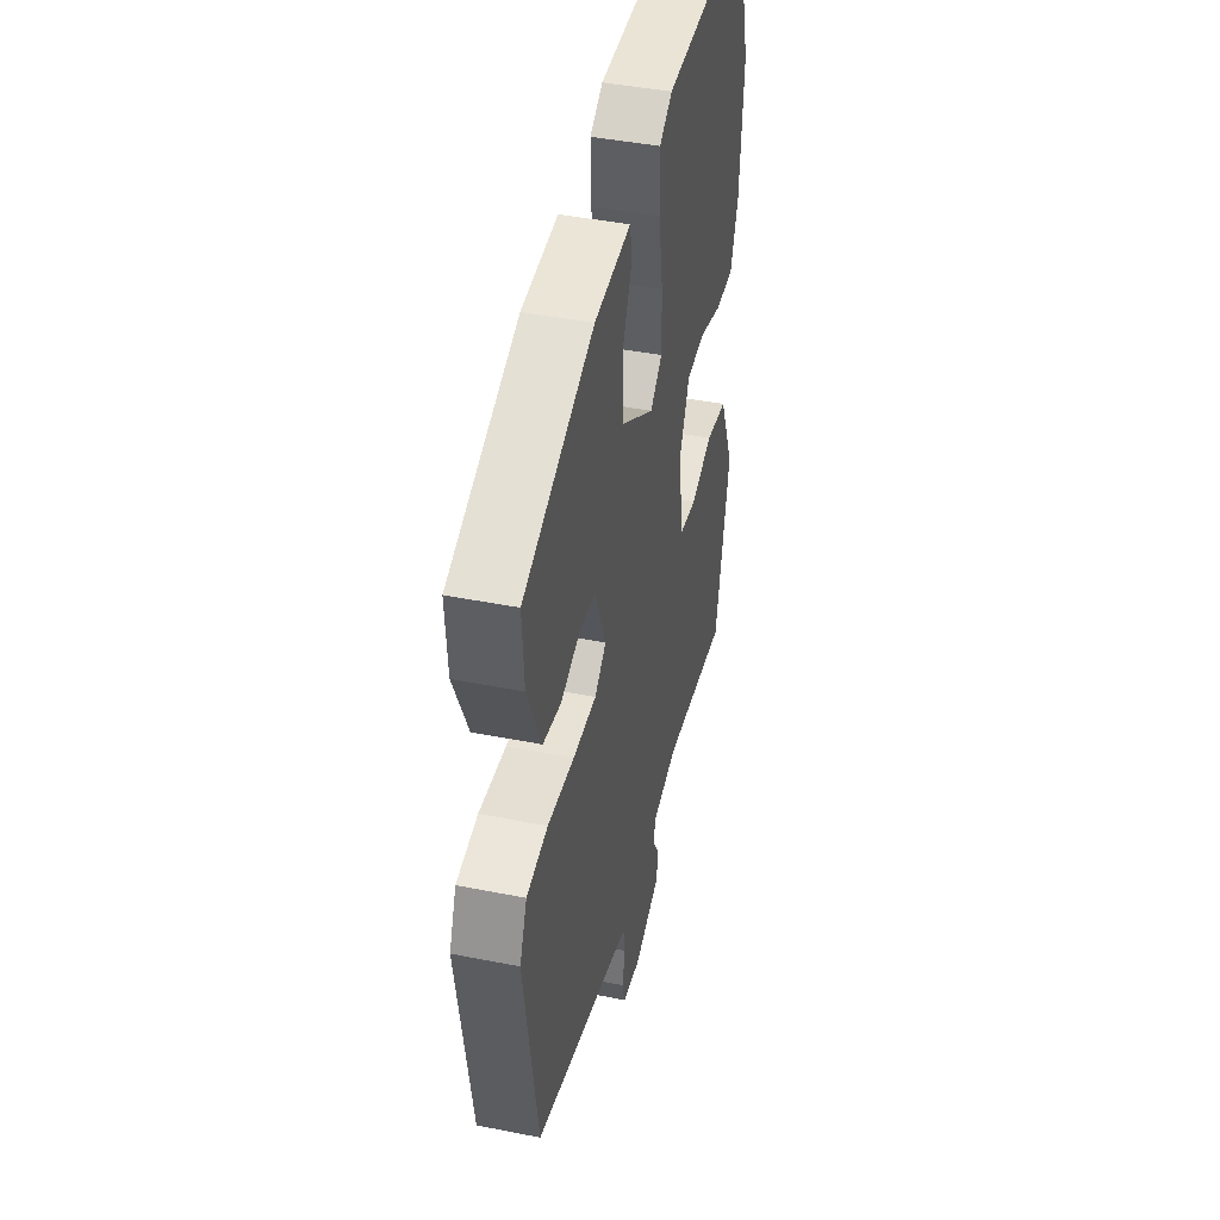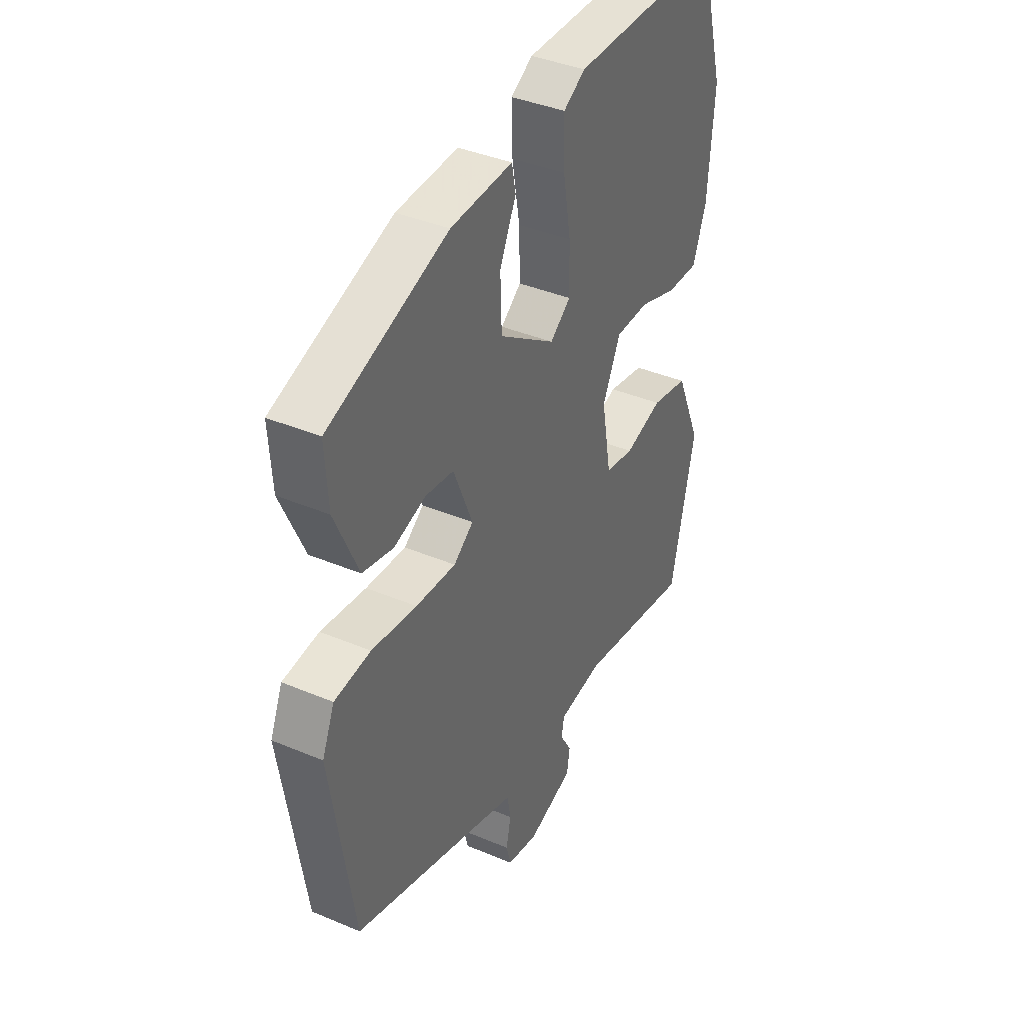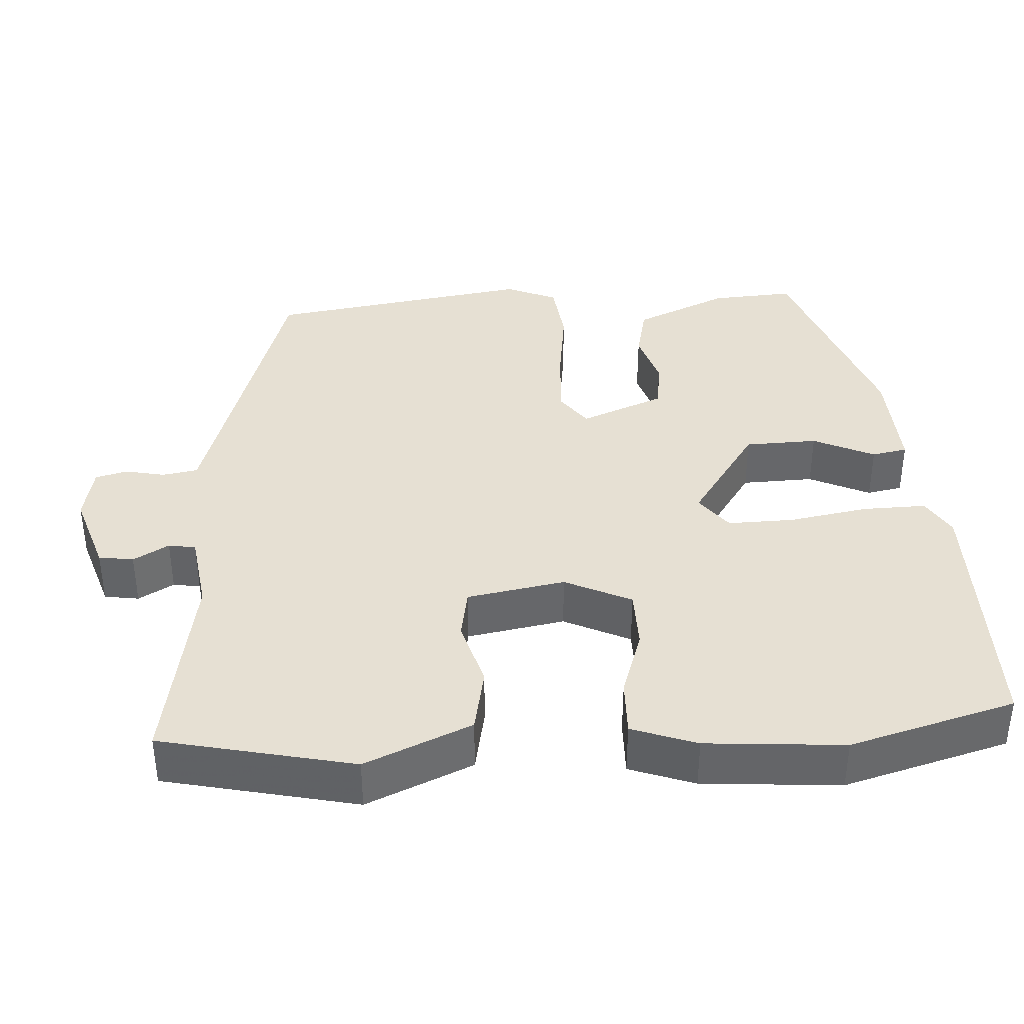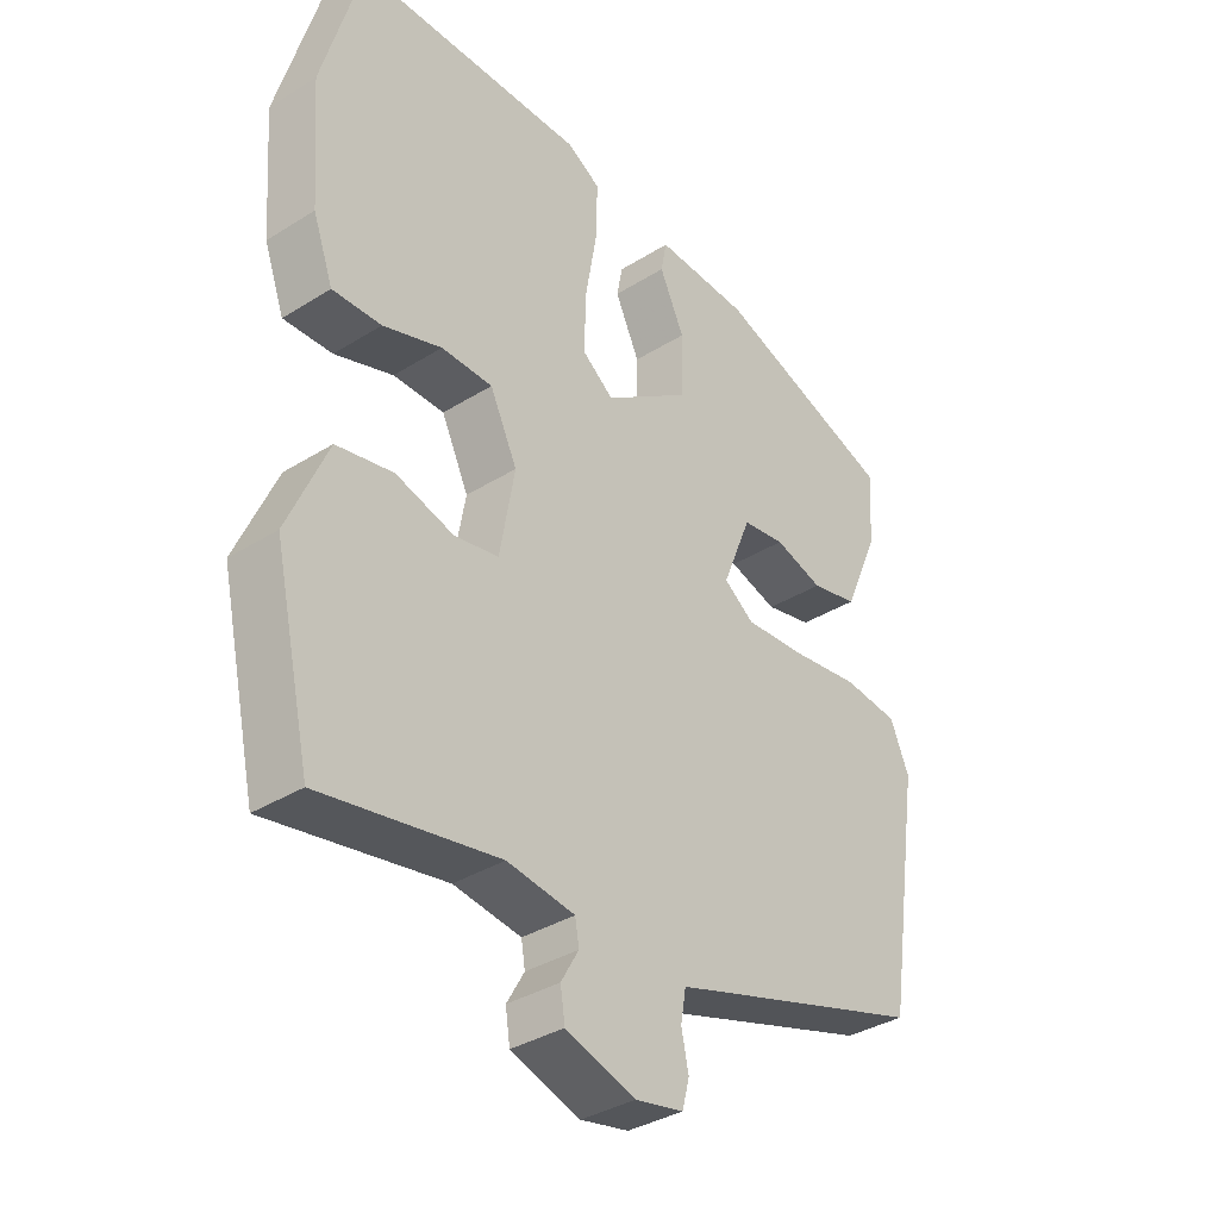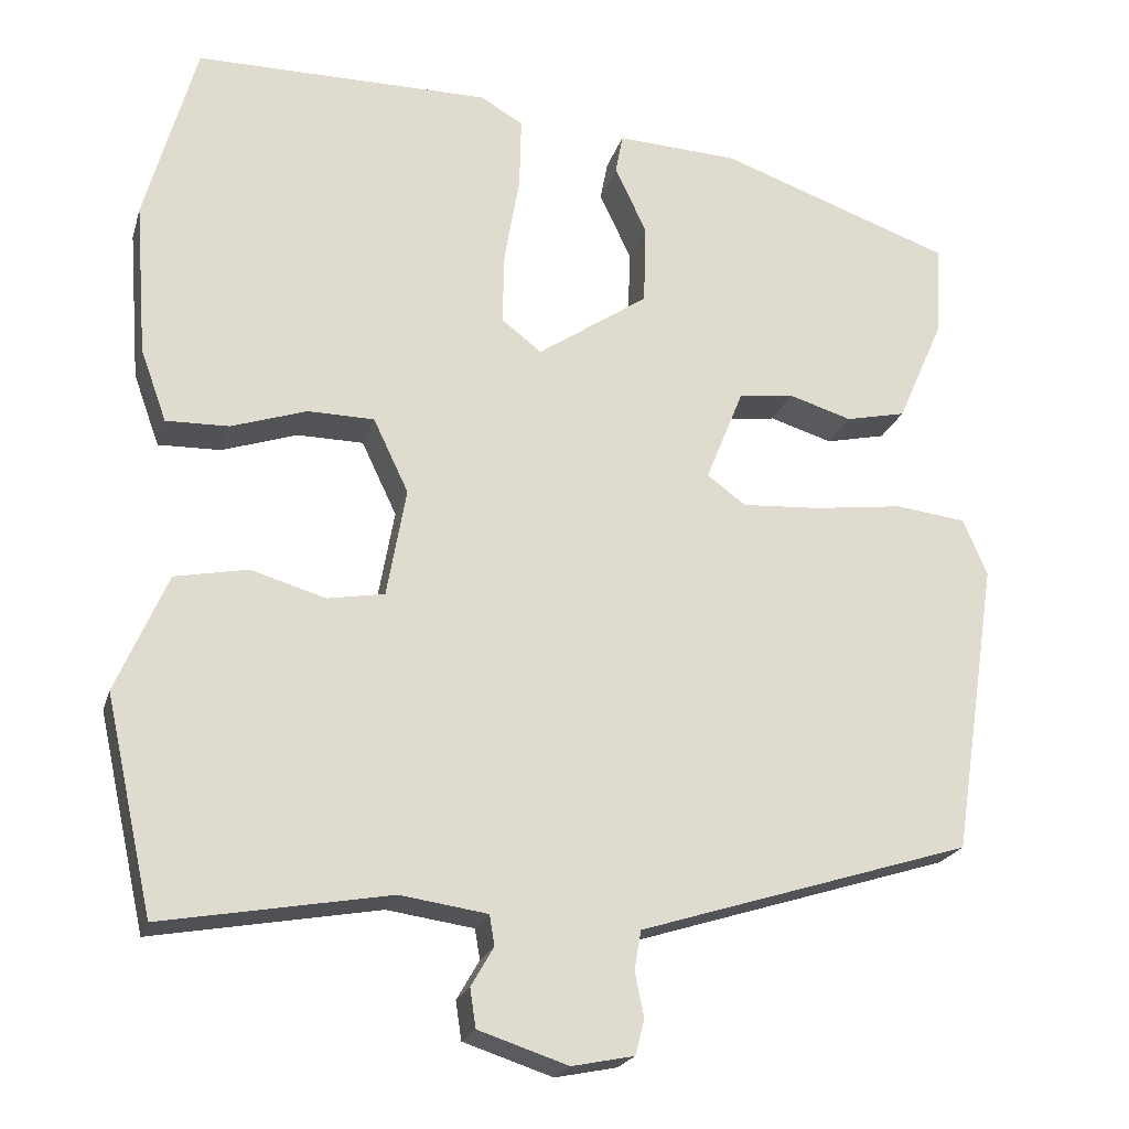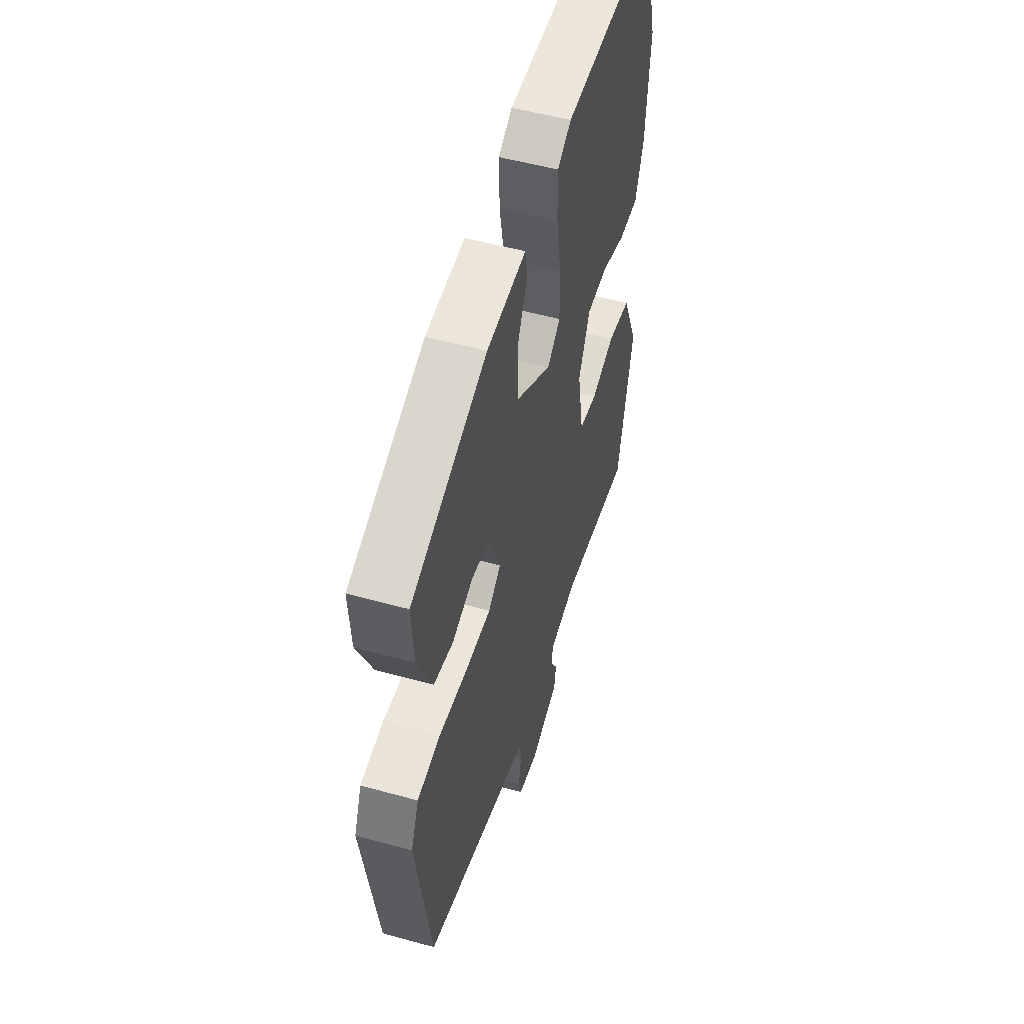
<metadata>
{"format":"obj","ext":"obj","renderer":"f3d","projection":"perspective","resolution":1024,"background":"white","views":[{"elev":43.8,"azim":103.1,"up":"+Z"},{"elev":39.2,"azim":117.8,"up":"+Z"},{"elev":38.3,"azim":-93.5,"up":"+Y"},{"elev":-35.7,"azim":-50.5,"up":"+Z"},{"elev":-21.5,"azim":-15.1,"up":"+Z"},{"elev":52.9,"azim":106.5,"up":"+Z"}]}
</metadata>
<code>
v 0.47 0.07 0.402
v 0.463 0.07 0.292
v 0.408 0.07 0.167
v 0.336 0.07 0.151
v 0.261 0.07 0.174
v 0.195 0.07 0.165
v 0.15 0.07 0.054
v 0.196 0.07 0.02
v 0.29 0.07 0.026
v 0.396 0.07 0.04
v 0.481 0.07 0.03
v 0.51 0.07 -0.038
v 0.456 0.07 -0.389
v 0.129 0.07 -0.491
v 0.059 0.07 -0.513
v 0.051 0.07 -0.56
v 0.062 0.07 -0.613
v 0.051 0.07 -0.655
v -0.023 0.07 -0.67
v -0.13 0.07 -0.635
v -0.137 0.07 -0.589
v -0.11 0.07 -0.542
v -0.116 0.07 -0.506
v -0.22 0.07 -0.491
v -0.491 0.07 -0.539
v -0.548 0.07 -0.283
v -0.487 0.07 -0.142
v -0.4 0.07 -0.125
v -0.311 0.07 -0.151
v -0.243 0.07 -0.139
v -0.22 0.07 -0.009
v -0.262 0.07 0.079
v -0.341 0.07 0.08
v -0.431 0.07 0.05
v -0.506 0.07 0.048
v -0.537 0.07 0.134
v -0.551 0.07 0.317
v -0.49 0.07 0.536
v -0.137 0.07 0.537
v -0.086 0.07 0.507
v -0.088 0.07 0.422
v -0.106 0.07 0.318
v -0.108 0.07 0.23
v -0.06 0.07 0.193
v 0.072 0.07 0.283
v 0.075 0.07 0.379
v 0.037 0.07 0.46
v 0.046 0.07 0.507
v 0.191 0.07 0.5
v 0.47 0 0.402
v 0.463 0 0.292
v 0.408 0 0.167
v 0.336 0 0.151
v 0.261 0 0.174
v 0.195 0 0.165
v 0.15 0 0.054
v 0.196 0 0.02
v 0.29 0 0.026
v 0.396 0 0.04
v 0.481 0 0.03
v 0.51 0 -0.038
v 0.456 0 -0.389
v 0.129 0 -0.491
v 0.059 0 -0.513
v 0.051 0 -0.56
v 0.062 0 -0.613
v 0.051 0 -0.655
v -0.023 0 -0.67
v -0.13 0 -0.635
v -0.137 0 -0.589
v -0.11 0 -0.542
v -0.116 0 -0.506
v -0.22 0 -0.491
v -0.491 0 -0.539
v -0.548 0 -0.283
v -0.487 0 -0.142
v -0.4 0 -0.125
v -0.311 0 -0.151
v -0.243 0 -0.139
v -0.22 0 -0.009
v -0.262 0 0.079
v -0.341 0 0.08
v -0.431 0 0.05
v -0.506 0 0.048
v -0.537 0 0.134
v -0.551 0 0.317
v -0.49 0 0.536
v -0.137 0 0.537
v -0.086 0 0.507
v -0.088 0 0.422
v -0.106 0 0.318
v -0.108 0 0.23
v -0.06 0 0.193
v 0.072 0 0.283
v 0.075 0 0.379
v 0.037 0 0.46
v 0.046 0 0.507
v 0.191 0 0.5
f 46 47 48 49
f 45 46 49 1
f 44 45 1 2
f 39 40 41 42
f 39 42 43
f 38 39 43
f 37 38 43
f 36 37 43 44
f 33 34 35 36
f 32 33 36 44
f 26 27 28 29
f 24 25 26 29
f 23 24 29 30
f 19 20 21 22
f 19 22 23
f 16 17 18 19
f 15 16 19 23
f 14 15 23 30
f 9 10 11 12
f 8 9 12 13
f 7 8 13 14
f 2 3 4 5
f 2 5 6
f 31 32 44 2
f 7 14 30 31
f 6 7 31
f 2 6 31
f 98 97 96 95
f 50 98 95 94
f 51 50 94 93
f 91 90 89 88
f 92 91 88
f 92 88 87
f 92 87 86
f 93 92 86 85
f 85 84 83 82
f 93 85 82 81
f 78 77 76 75
f 78 75 74 73
f 79 78 73 72
f 71 70 69 68
f 72 71 68
f 68 67 66 65
f 72 68 65 64
f 79 72 64 63
f 61 60 59 58
f 62 61 58 57
f 63 62 57 56
f 54 53 52 51
f 55 54 51
f 51 93 81 80
f 80 79 63 56
f 80 56 55
f 80 55 51
f 1 50 51 2
f 2 51 52 3
f 3 52 53 4
f 4 53 54 5
f 5 54 55 6
f 6 55 56 7
f 7 56 57 8
f 8 57 58 9
f 9 58 59 10
f 10 59 60 11
f 11 60 61 12
f 12 61 62 13
f 13 62 63 14
f 14 63 64 15
f 15 64 65 16
f 16 65 66 17
f 17 66 67 18
f 18 67 68 19
f 19 68 69 20
f 20 69 70 21
f 21 70 71 22
f 22 71 72 23
f 23 72 73 24
f 24 73 74 25
f 25 74 75 26
f 26 75 76 27
f 27 76 77 28
f 28 77 78 29
f 29 78 79 30
f 30 79 80 31
f 31 80 81 32
f 32 81 82 33
f 33 82 83 34
f 34 83 84 35
f 35 84 85 36
f 36 85 86 37
f 37 86 87 38
f 38 87 88 39
f 39 88 89 40
f 40 89 90 41
f 41 90 91 42
f 42 91 92 43
f 43 92 93 44
f 44 93 94 45
f 45 94 95 46
f 46 95 96 47
f 47 96 97 48
f 48 97 98 49
f 49 98 50 1

</code>
